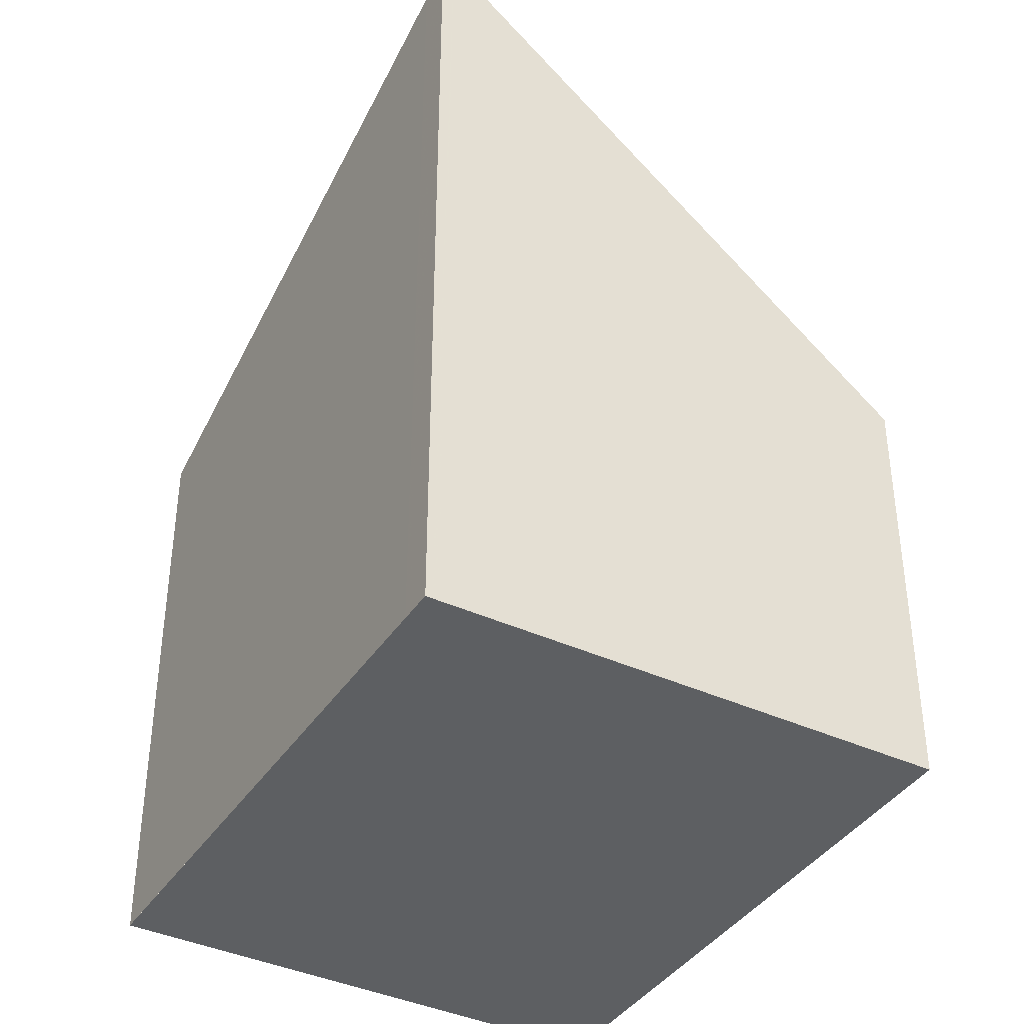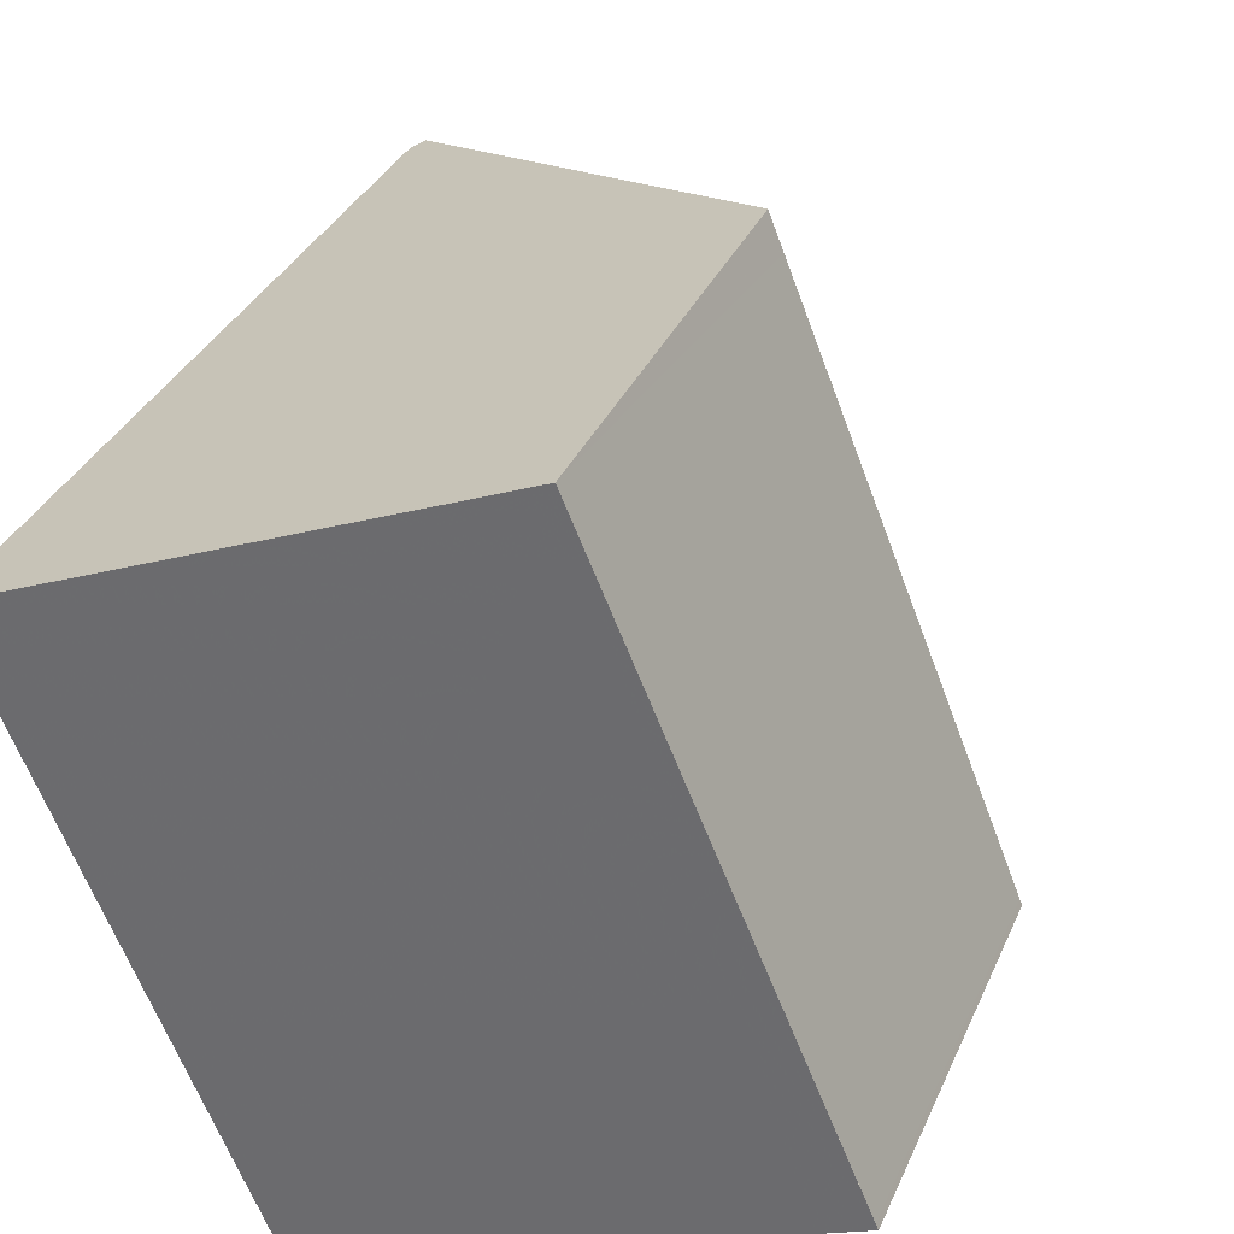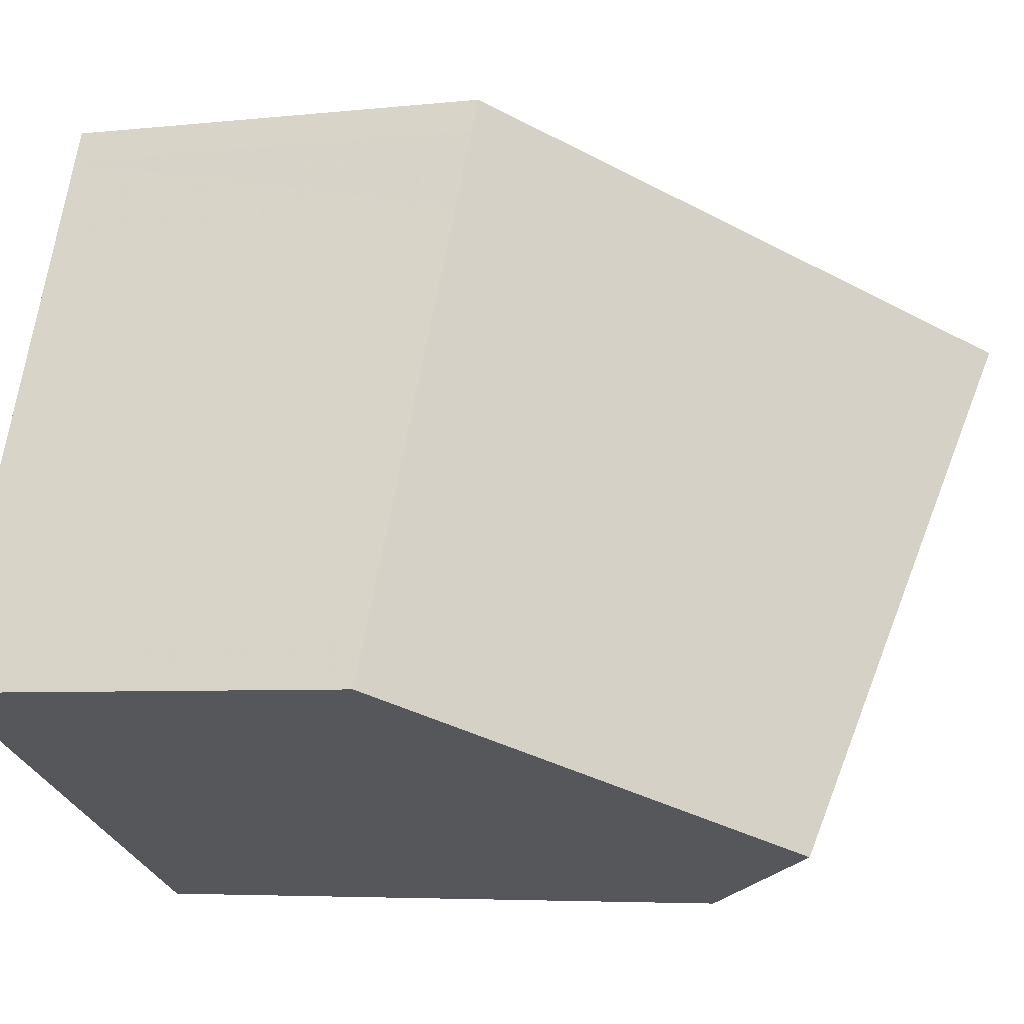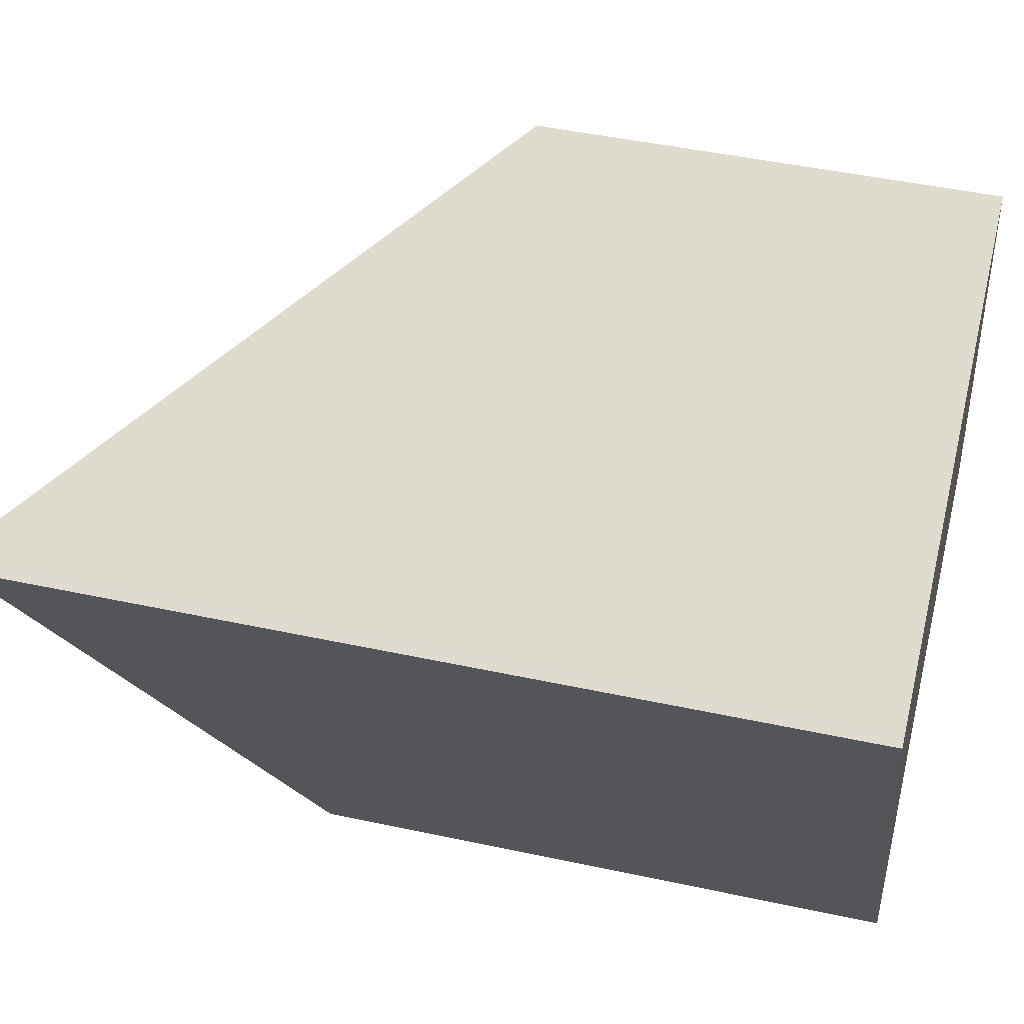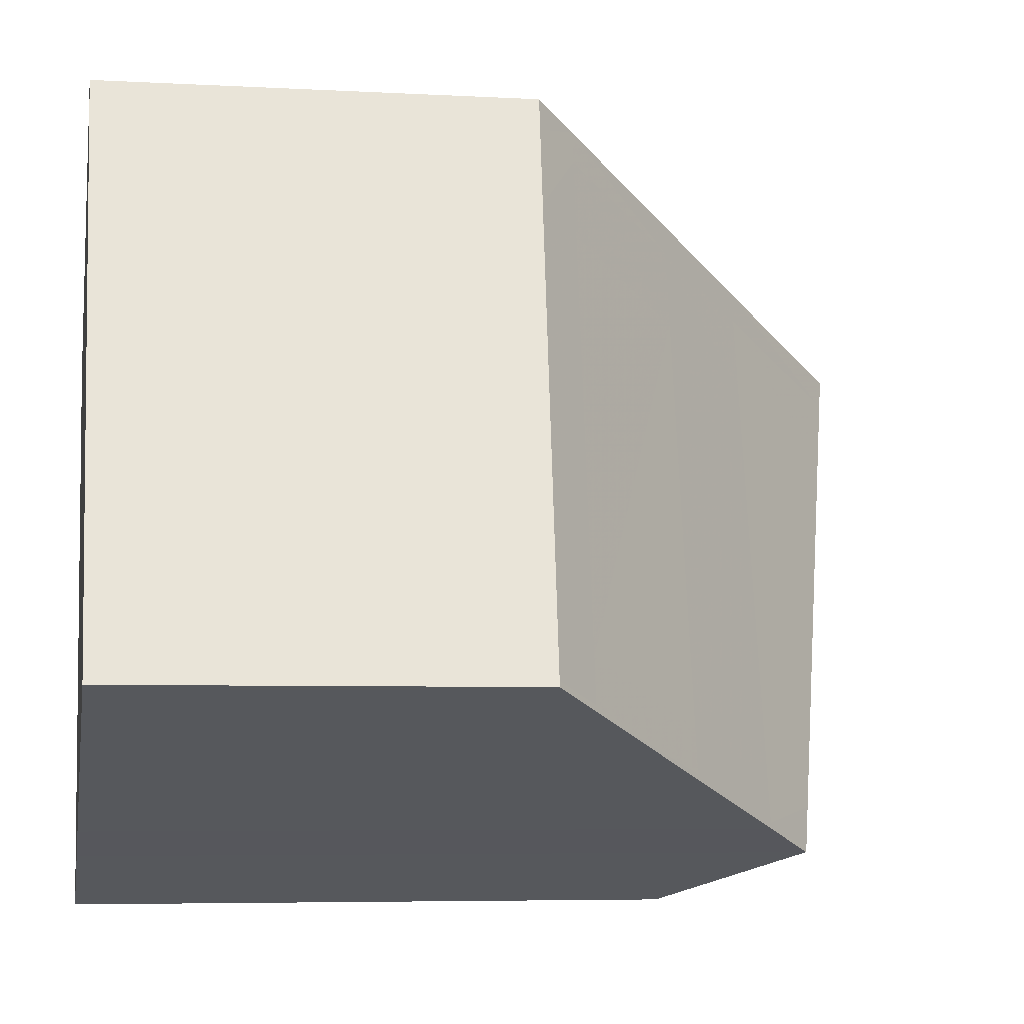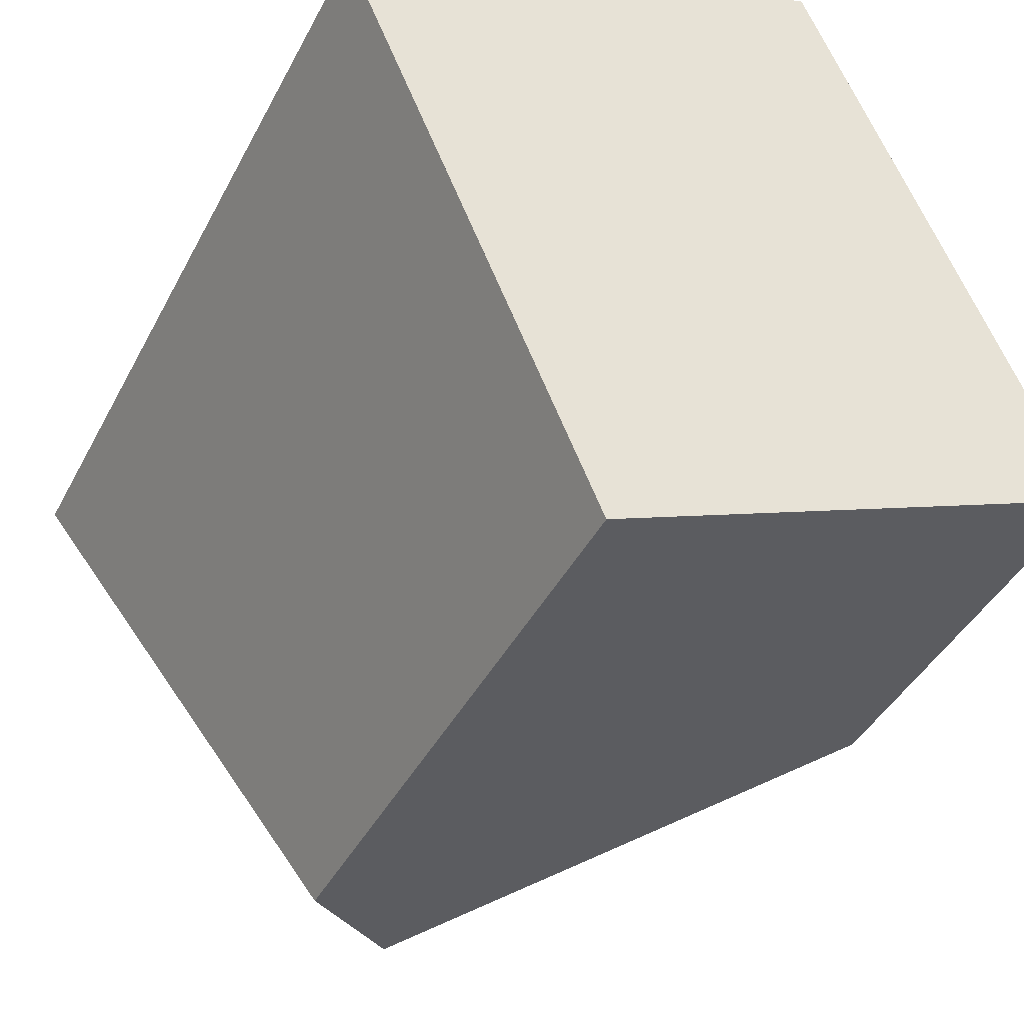
<metadata>
{"format":"obj","ext":"obj","renderer":"f3d","projection":"perspective","resolution":1024,"background":"white","views":[{"elev":-39.6,"azim":127.2,"up":"+Z"},{"elev":33.2,"azim":-159.1,"up":"+Y"},{"elev":-5.3,"azim":-71.1,"up":"+Y"},{"elev":45.6,"azim":104.0,"up":"+Y"},{"elev":-5.5,"azim":-99.7,"up":"+Y"},{"elev":-41.4,"azim":154.5,"up":"+Y"}]}
</metadata>
<code>
v -2225 -2391 1.903
v -2224 -2388 2.03
v -2222 -2389 3.944
v -2223 -2392 2.816
v -2223 -2392 3.414
v -2222 -2389 4
v -2225 -2391 2.099
v -2224 -2388 2.226
v -2224 -2389 2.005
v -2224 -2389 2.201
v -2222 -2390 3.885
v -2224 -2389 2.219
v -2224 -2388 2.022
v -2222 -2389 3.967
v -2223 -2389 3.27
v -2223 -2389 3.288
v -2222 -2389 3.296
v -2223 -2389 2.807
v -2223 -2389 2.79
v -2223 -2389 2.814
v -2222 -2389 4
v -2223 -2392 3.414
v -2222 -2390 3.885
v -2222 -2390 3.721
v -2222 -2389 3.967
v -2222 -2389 3.88
v -2224 -2392 3.169
v -2224 -2391 2.693
v -2223 -2392 2.853
v -2222 -2390 3.752
v -2222 -2389 3.91
v -2222 -2389 3.974
v -2223 -2392 3.42
v -2223 -2392 3.42
v -2224 -2392 3.17
v -2225 -2391 2.1
v -2225 -2391 1.904
v -2223 -2392 2.827
v -2223 -2392 2.864
v -2224 -2391 2.694
v -2223 -2391 3.464
v -2223 -2391 3.464
v -2224 -2391 3.179
v -2225 -2391 2.11
v -2225 -2391 1.914
v -2223 -2392 2.912
v -2223 -2392 2.948
v -2224 -2391 2.703
v -2225 -2391 1.904
v -2225 -2391 1.903
v -2225 -2391 0
v -2225 -2391 -2.22e-16
v -2224 -2388 2.226
v -2224 -2388 2.03
v -2224 -2388 0
v -2224 -2388 0
v -2222 -2389 3.88
v -2222 -2389 3.944
v -2222 -2389 4.441e-16
v -2222 -2389 0
v -2223 -2392 2.853
v -2223 -2392 2.816
v -2223 -2392 0
v -2223 -2392 4.441e-16
v -2224 -2392 3.169
v -2223 -2392 3.414
v -2223 -2392 0
v -2224 -2392 0
v -2225 -2391 1.903
v -2225 -2391 2.099
v -2225 -2391 0
v -2225 -2391 0
v -2223 -2389 2.814
v -2224 -2388 2.226
v -2224 -2388 0
v -2223 -2389 -4.441e-16
v -2224 -2388 2.022
v -2224 -2389 2.005
v -2224 -2389 0
v -2224 -2388 0
v -2224 -2388 2.03
v -2224 -2388 2.022
v -2224 -2388 0
v -2224 -2388 0
v -2222 -2389 4
v -2222 -2389 3.296
v -2222 -2389 0
v -2222 -2389 0
v -2222 -2389 3.296
v -2223 -2389 2.814
v -2223 -2389 -4.441e-16
v -2222 -2389 0
v -2222 -2389 3.974
v -2222 -2389 4
v -2222 -2389 0
v -2222 -2389 0
v -2223 -2392 2.912
v -2222 -2390 3.721
v -2222 -2390 0
v -2223 -2392 0
v -2222 -2390 3.721
v -2222 -2389 3.88
v -2222 -2389 0
v -2222 -2390 0
v -2224 -2391 2.693
v -2224 -2392 3.169
v -2224 -2392 0
v -2224 -2391 0
v -2225 -2391 2.099
v -2224 -2391 2.693
v -2224 -2391 0
v -2225 -2391 0
v -2223 -2392 3.414
v -2223 -2392 2.853
v -2223 -2392 4.441e-16
v -2223 -2392 0
v -2222 -2389 3.944
v -2222 -2389 3.974
v -2222 -2389 0
v -2222 -2389 4.441e-16
v -2225 -2391 1.914
v -2225 -2391 1.904
v -2225 -2391 -2.22e-16
v -2225 -2391 -2.22e-16
v -2223 -2392 2.816
v -2223 -2392 2.827
v -2223 -2392 0
v -2223 -2392 0
v -2224 -2389 2.005
v -2225 -2391 1.914
v -2225 -2391 -2.22e-16
v -2224 -2389 0
v -2223 -2392 2.827
v -2223 -2392 2.912
v -2223 -2392 0
v -2223 -2392 0
v -2225 -2391 0
v -2224 -2388 0
v -2222 -2389 0
v -2223 -2392 0
f 43 15 11 42
f 45 9 10 44
f 13 2 8 12
f 17 6 14 16
f 12 10 9 13
f 16 14 11 15
f 19 10 12 18
f 18 12 8 20
f 18 16 15 19
f 20 17 16 18
f 47 30 24 46
f 32 3 26 31
f 31 26 24 30
f 44 10 19 48
f 48 19 15 43
f 41 23 30 47
f 31 25 21 32
f 30 23 25 31
f 34 5 27 35
f 36 7 1 37
f 38 4 29 39
f 40 28 7 36
f 35 27 28 40
f 39 29 22 33
f 42 34 35 43
f 44 36 37 45
f 46 38 39 47
f 48 40 36 44
f 43 35 40 48
f 47 39 33 41
f 50 51 52 49
f 54 55 56 53
f 58 59 60 57
f 62 63 64 61
f 66 67 68 65
f 70 71 72 69
f 74 75 76 73
f 78 79 80 77
f 82 83 84 81
f 86 87 88 85
f 90 91 92 89
f 94 95 96 93
f 98 99 100 97
f 102 103 104 101
f 106 107 108 105
f 110 111 112 109
f 114 115 116 113
f 118 119 120 117
f 122 123 124 121
f 126 127 128 125
f 130 131 132 129
f 134 135 136 133
f 138 139 140 137

</code>
